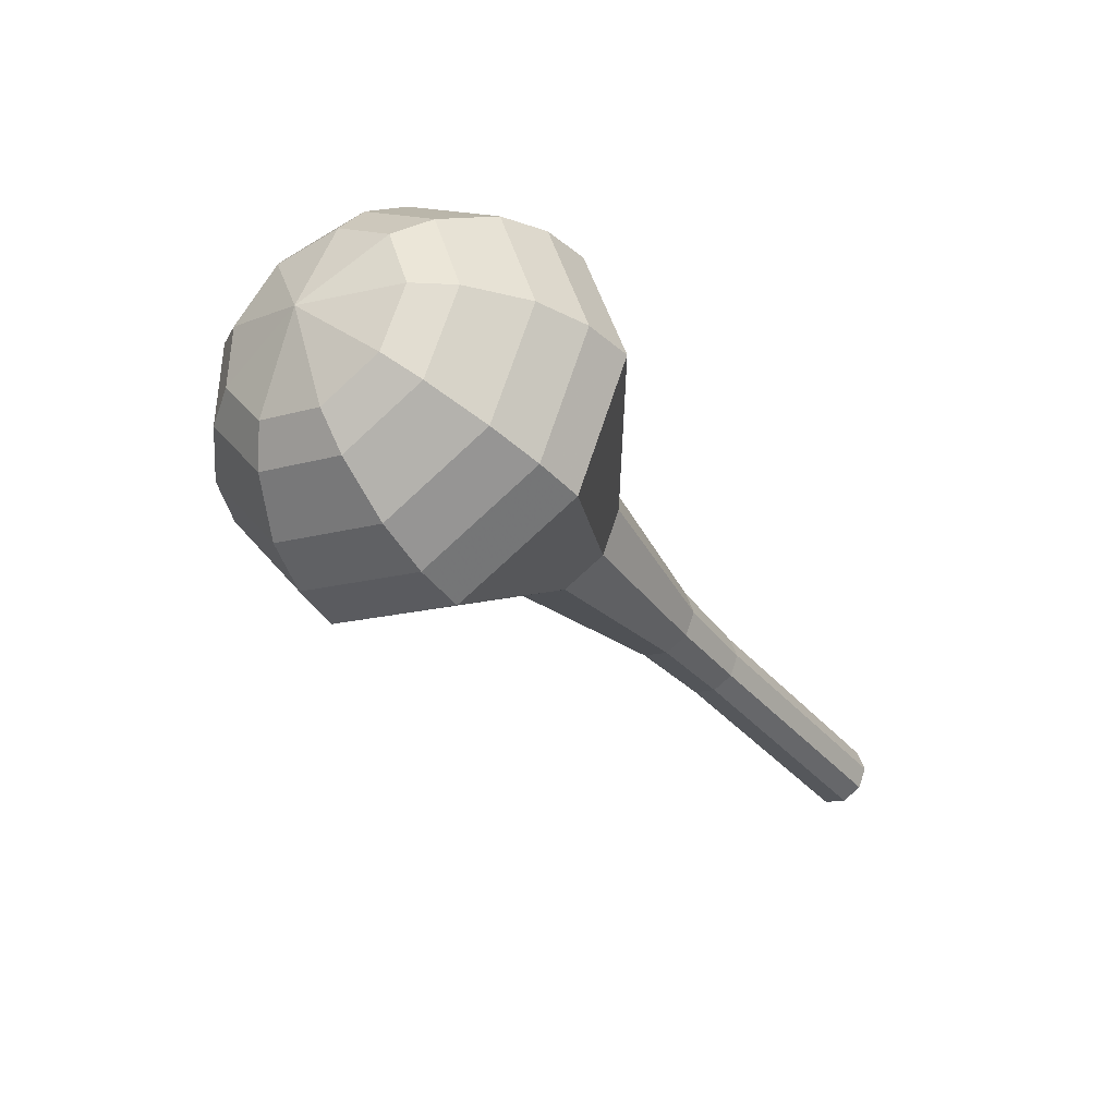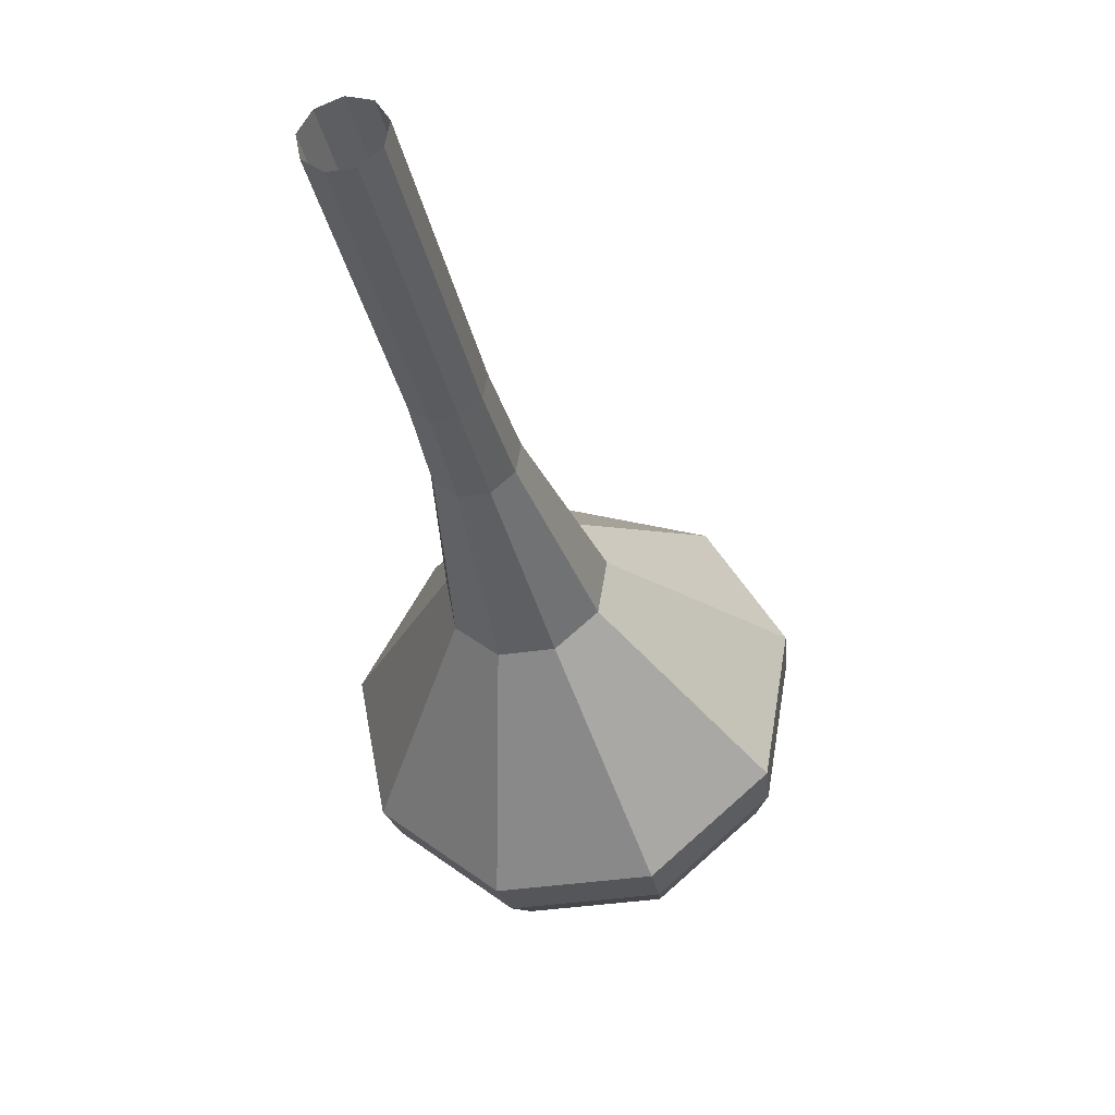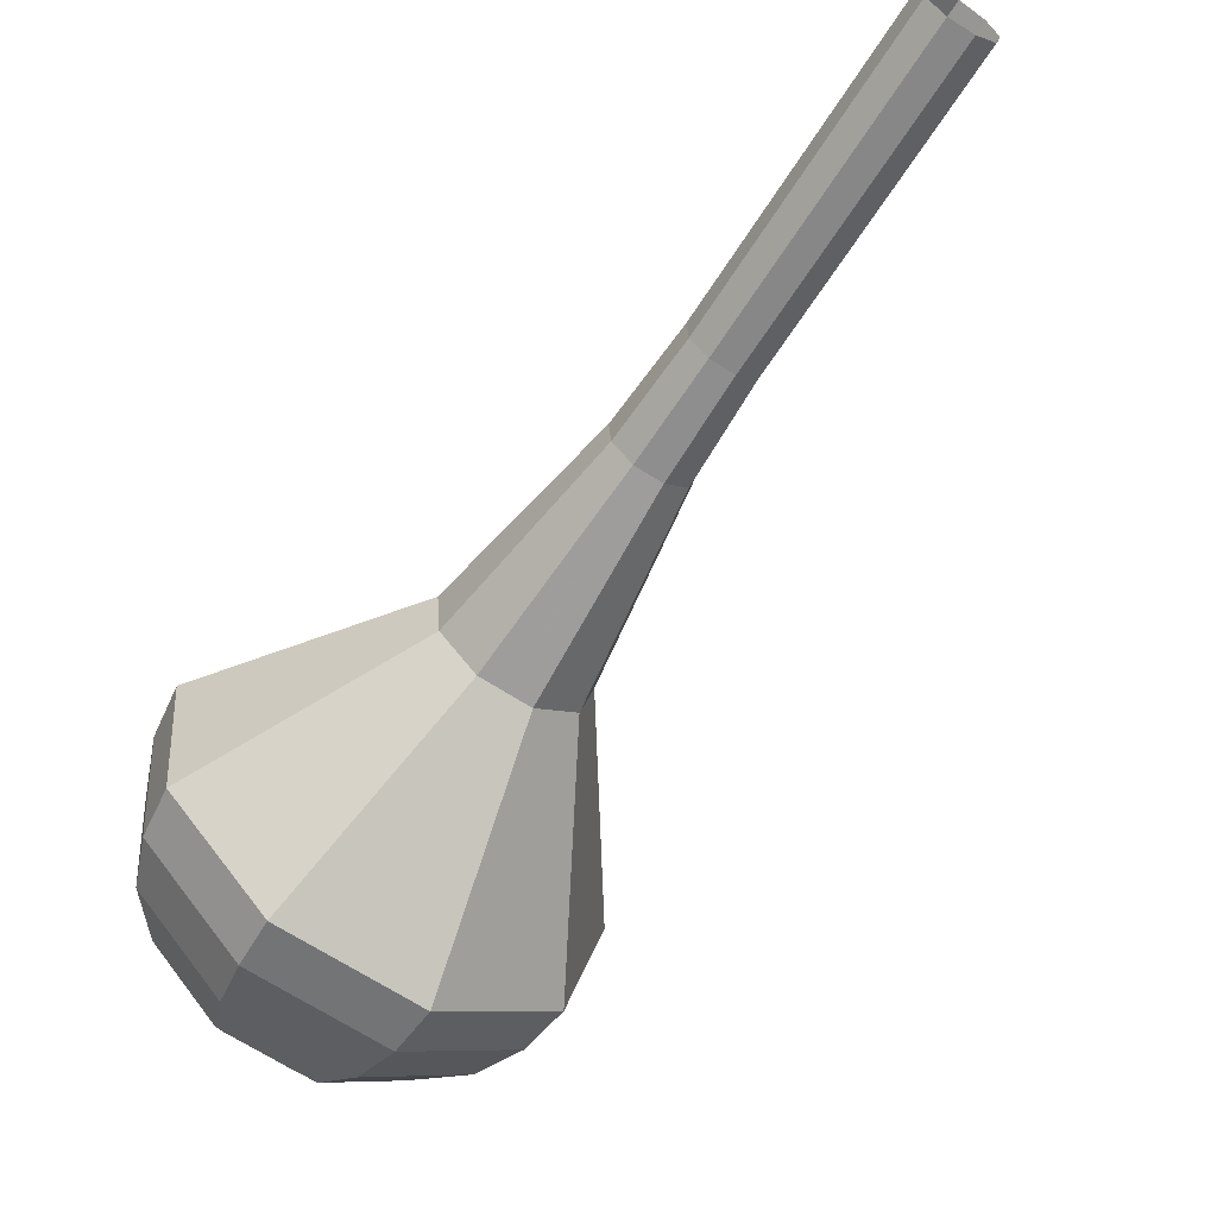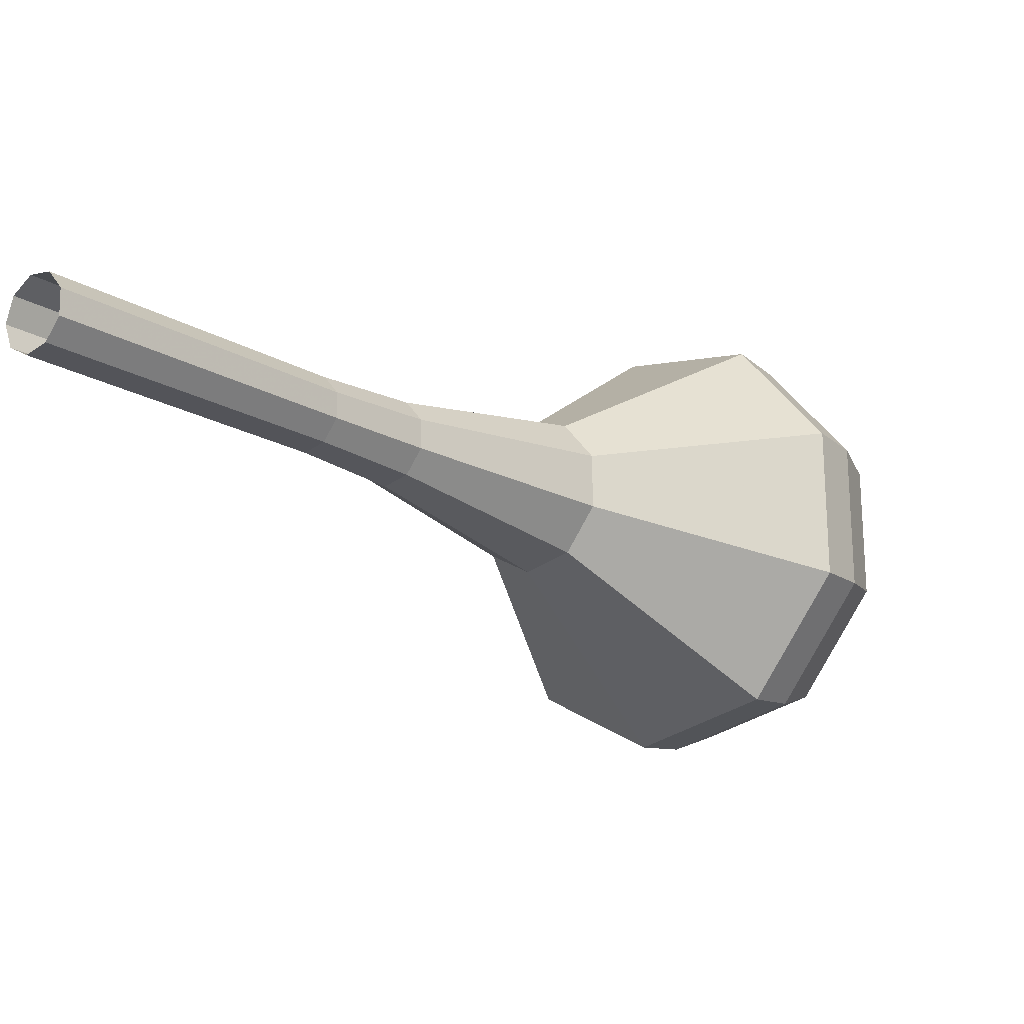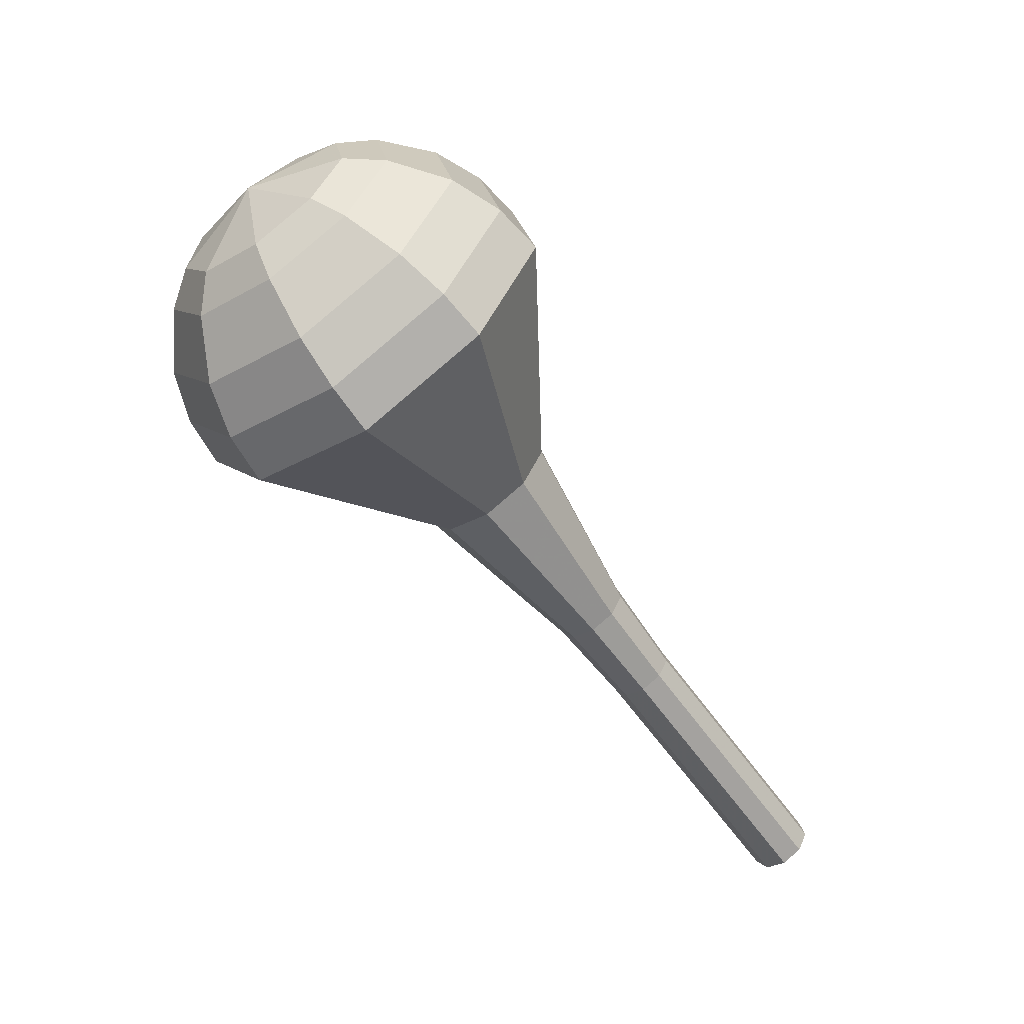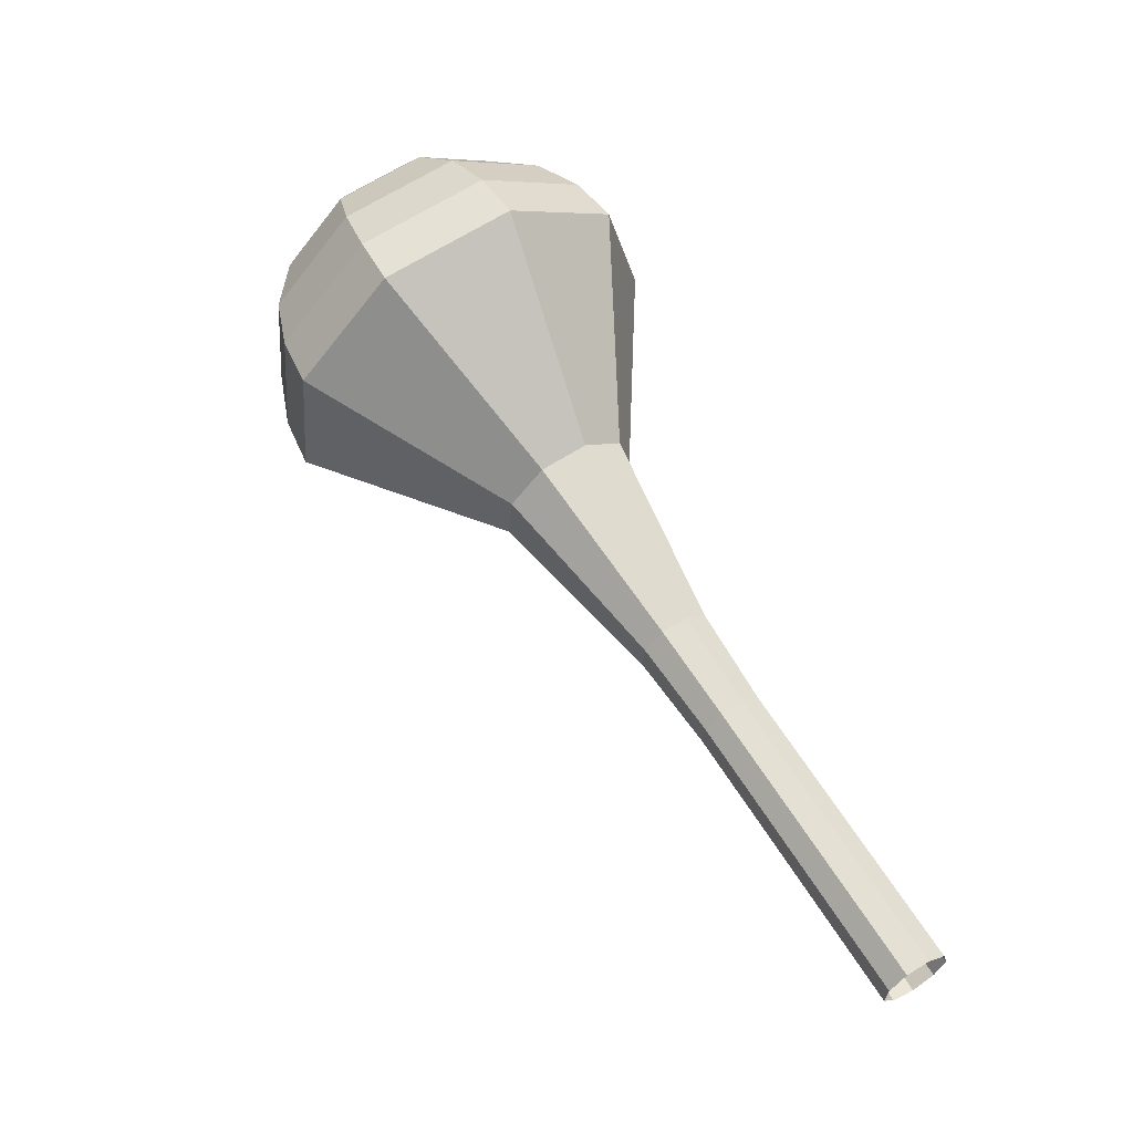
<metadata>
{"format":"obj","ext":"obj","renderer":"f3d","projection":"perspective","resolution":1024,"background":"white","views":[{"elev":39.7,"azim":51.3,"up":"+Z"},{"elev":3.7,"azim":-176.9,"up":"+Y"},{"elev":-17.7,"azim":128.9,"up":"+Y"},{"elev":31.7,"azim":-137.5,"up":"+Y"},{"elev":40.2,"azim":89.6,"up":"+Z"},{"elev":-49.7,"azim":45.1,"up":"+Z"}]}
</metadata>
<code>
g tube1
v 150.4 150.1 94.63
v 150.5 149.4 94.15
v 151.1 148.9 93.89
v 152 148.8 93.98
v 152.6 149.1 94.37
v 152.8 149.8 94.88
v 152.4 150.4 95.27
v 151.6 150.8 95.36
v 150.8 150.6 95.11
v 150.4 150.1 94.63
v 149.8 148 97.55
v 149.9 147.3 97.07
v 150.5 146.8 96.82
v 151.4 146.7 96.9
v 152 147 97.29
v 152.2 147.7 97.8
v 151.8 148.3 98.2
v 151.1 148.7 98.28
v 150.3 148.5 98.03
v 149.8 148 97.55
v 149.2 145.9 100.5
v 149.3 145.2 99.99
v 150 144.7 99.74
v 150.8 144.6 99.83
v 151.5 144.9 100.2
v 151.7 145.6 100.7
v 151.3 146.2 101.1
v 150.5 146.6 101.2
v 149.7 146.4 101
v 149.2 145.9 100.5
v 148.7 143.8 103.4
v 148.8 143.1 102.9
v 149.4 142.6 102.7
v 150.2 142.5 102.7
v 150.9 142.8 103.1
v 151.1 143.5 103.6
v 150.7 144.1 104
v 149.9 144.5 104.1
v 149.1 144.3 103.9
v 148.7 143.8 103.4
v 147.9 141.8 106.3
v 148 141 105.8
v 148.8 140.4 105.5
v 149.7 140.2 105.6
v 150.5 140.6 106
v 150.7 141.4 106.6
v 150.2 142.2 107.1
v 149.3 142.5 107.2
v 148.4 142.4 106.9
v 147.9 141.8 106.3
v 145.6 137.9 112.2
v 145.8 136.4 111.1
v 147.2 135.3 110.6
v 148.9 135.1 110.8
v 150.4 135.8 111.6
v 150.7 137.2 112.7
v 149.9 138.6 113.5
v 148.3 139.3 113.7
v 146.5 139 113.2
v 145.6 137.9 112.2
v 139.8 135 118
v 140.4 130.8 115.1
v 144.2 127.6 113.6
v 149.2 127 114.1
v 153.3 129.2 116.5
v 154.3 133.1 119.5
v 152 137 121.9
v 147.3 139.1 122.4
v 142.5 138.2 120.9
v 139.8 135 118
v 139.7 133.8 119.5
v 140.4 129.8 116.7
v 144 126.7 115.2
v 148.9 126.1 115.8
v 152.8 128.2 118
v 153.8 132 121
v 151.5 135.8 123.3
v 147 137.8 123.8
v 142.3 137 122.3
v 139.7 133.8 119.5
v 140.1 132.6 121
v 140.7 128.9 118.5
v 144 126.2 117.2
v 148.4 125.6 117.7
v 151.8 127.5 119.7
v 152.8 131 122.3
v 150.7 134.3 124.4
v 146.7 136.1 124.8
v 142.5 135.4 123.5
v 140.1 132.6 121
v 141.3 131.1 122.5
v 141.8 128.3 120.6
v 144.3 126.2 119.6
v 147.6 125.8 120
v 150.3 127.2 121.5
v 151 129.8 123.5
v 149.4 132.4 125.1
v 146.3 133.8 125.4
v 143.1 133.2 124.4
v 141.3 131.1 122.5
v 142.5 130.2 123.3
v 142.8 128.1 121.9
v 144.6 126.6 121.1
v 147.1 126.3 121.4
v 149 127.4 122.5
v 149.5 129.3 124
v 148.4 131.2 125.1
v 146.1 132.2 125.4
v 143.8 131.8 124.7
v 142.5 130.2 123.3
v 145.8 128.7 124
v 145.8 128.7 124
v 145.8 128.7 124
v 145.8 128.7 124
v 145.8 128.7 124
v 145.8 128.7 124
v 145.8 128.7 124
v 145.8 128.7 124
v 145.8 128.7 124
v 145.8 128.7 124
f 1 2 12
f 12 11 1
f 2 3 13
f 13 12 2
f 3 4 14
f 14 13 3
f 4 5 15
f 15 14 4
f 5 6 16
f 16 15 5
f 6 7 17
f 17 16 6
f 7 8 18
f 18 17 7
f 8 9 19
f 19 18 8
f 9 10 20
f 20 19 9
f 11 12 22
f 22 21 11
f 12 13 23
f 23 22 12
f 13 14 24
f 24 23 13
f 14 15 25
f 25 24 14
f 15 16 26
f 26 25 15
f 16 17 27
f 27 26 16
f 17 18 28
f 28 27 17
f 18 19 29
f 29 28 18
f 19 20 30
f 30 29 19
f 21 22 32
f 32 31 21
f 22 23 33
f 33 32 22
f 23 24 34
f 34 33 23
f 24 25 35
f 35 34 24
f 25 26 36
f 36 35 25
f 26 27 37
f 37 36 26
f 27 28 38
f 38 37 27
f 28 29 39
f 39 38 28
f 29 30 40
f 40 39 29
f 31 32 42
f 42 41 31
f 32 33 43
f 43 42 32
f 33 34 44
f 44 43 33
f 34 35 45
f 45 44 34
f 35 36 46
f 46 45 35
f 36 37 47
f 47 46 36
f 37 38 48
f 48 47 37
f 38 39 49
f 49 48 38
f 39 40 50
f 50 49 39
f 41 42 52
f 52 51 41
f 42 43 53
f 53 52 42
f 43 44 54
f 54 53 43
f 44 45 55
f 55 54 44
f 45 46 56
f 56 55 45
f 46 47 57
f 57 56 46
f 47 48 58
f 58 57 47
f 48 49 59
f 59 58 48
f 49 50 60
f 60 59 49
f 51 52 62
f 62 61 51
f 52 53 63
f 63 62 52
f 53 54 64
f 64 63 53
f 54 55 65
f 65 64 54
f 55 56 66
f 66 65 55
f 56 57 67
f 67 66 56
f 57 58 68
f 68 67 57
f 58 59 69
f 69 68 58
f 59 60 70
f 70 69 59
f 61 62 72
f 72 71 61
f 62 63 73
f 73 72 62
f 63 64 74
f 74 73 63
f 64 65 75
f 75 74 64
f 65 66 76
f 76 75 65
f 66 67 77
f 77 76 66
f 67 68 78
f 78 77 67
f 68 69 79
f 79 78 68
f 69 70 80
f 80 79 69
f 71 72 82
f 82 81 71
f 72 73 83
f 83 82 72
f 73 74 84
f 84 83 73
f 74 75 85
f 85 84 74
f 75 76 86
f 86 85 75
f 76 77 87
f 87 86 76
f 77 78 88
f 88 87 77
f 78 79 89
f 89 88 78
f 79 80 90
f 90 89 79
f 81 82 92
f 92 91 81
f 82 83 93
f 93 92 82
f 83 84 94
f 94 93 83
f 84 85 95
f 95 94 84
f 85 86 96
f 96 95 85
f 86 87 97
f 97 96 86
f 87 88 98
f 98 97 87
f 88 89 99
f 99 98 88
f 89 90 100
f 100 99 89
f 91 92 102
f 102 101 91
f 92 93 103
f 103 102 92
f 93 94 104
f 104 103 93
f 94 95 105
f 105 104 94
f 95 96 106
f 106 105 95
f 96 97 107
f 107 106 96
f 97 98 108
f 108 107 97
f 98 99 109
f 109 108 98
f 99 100 110
f 110 109 99
f 101 102 112
f 112 111 101
f 102 103 113
f 113 112 102
f 103 104 114
f 114 113 103
f 104 105 115
f 115 114 104
f 105 106 116
f 116 115 105
f 106 107 117
f 117 116 106
f 107 108 118
f 118 117 107
f 108 109 119
f 119 118 108
f 109 110 120
f 120 119 109
g

</code>
